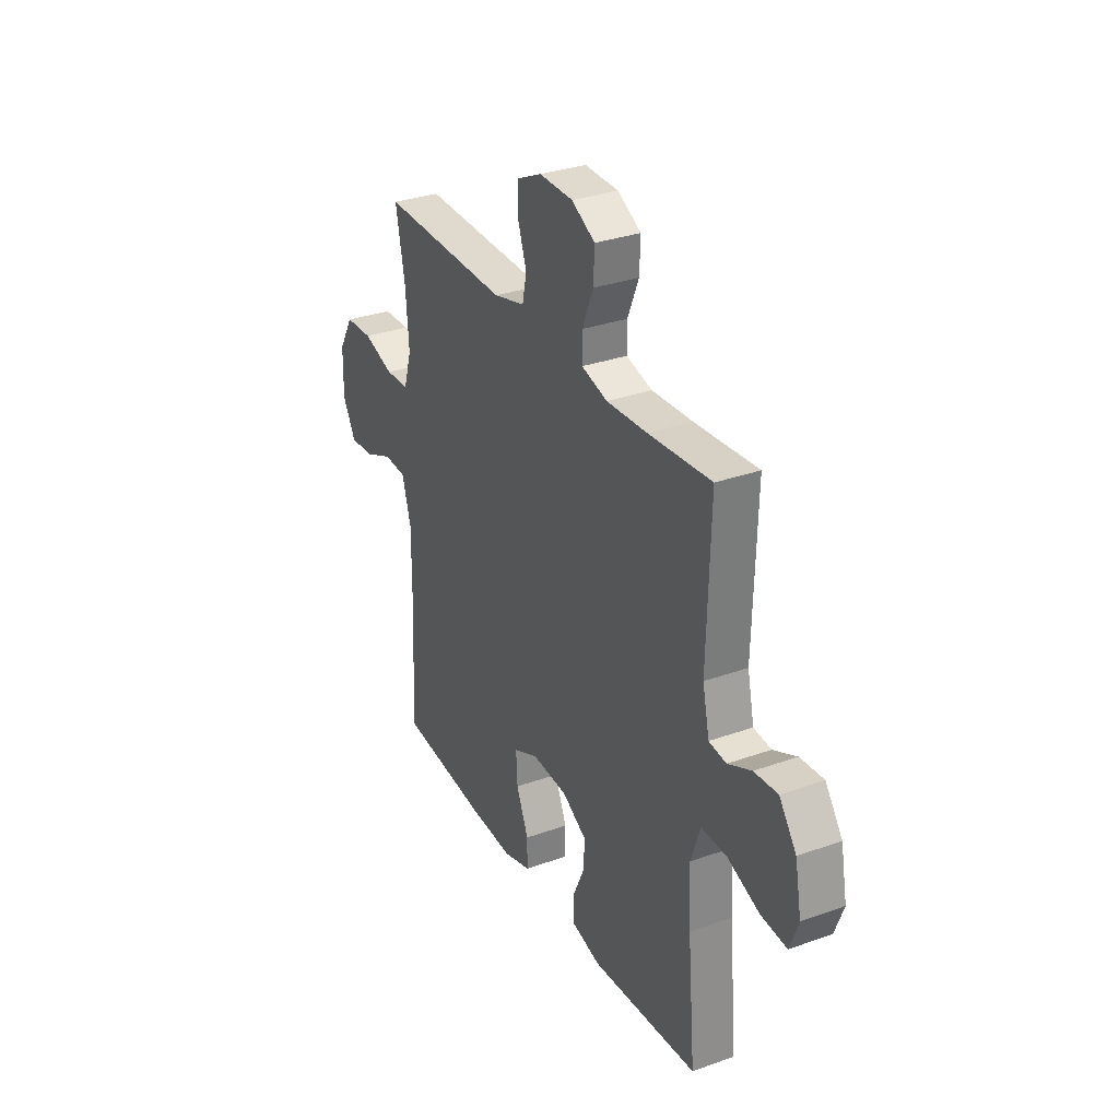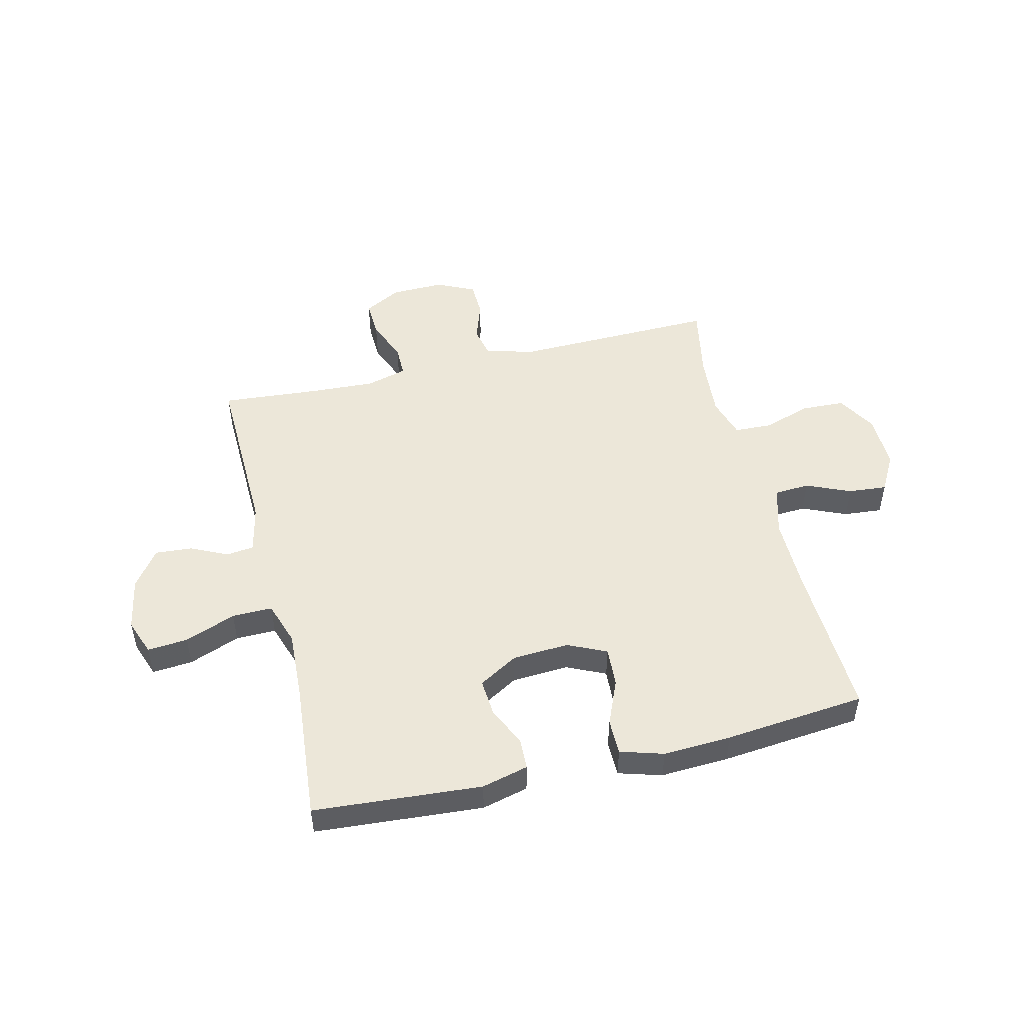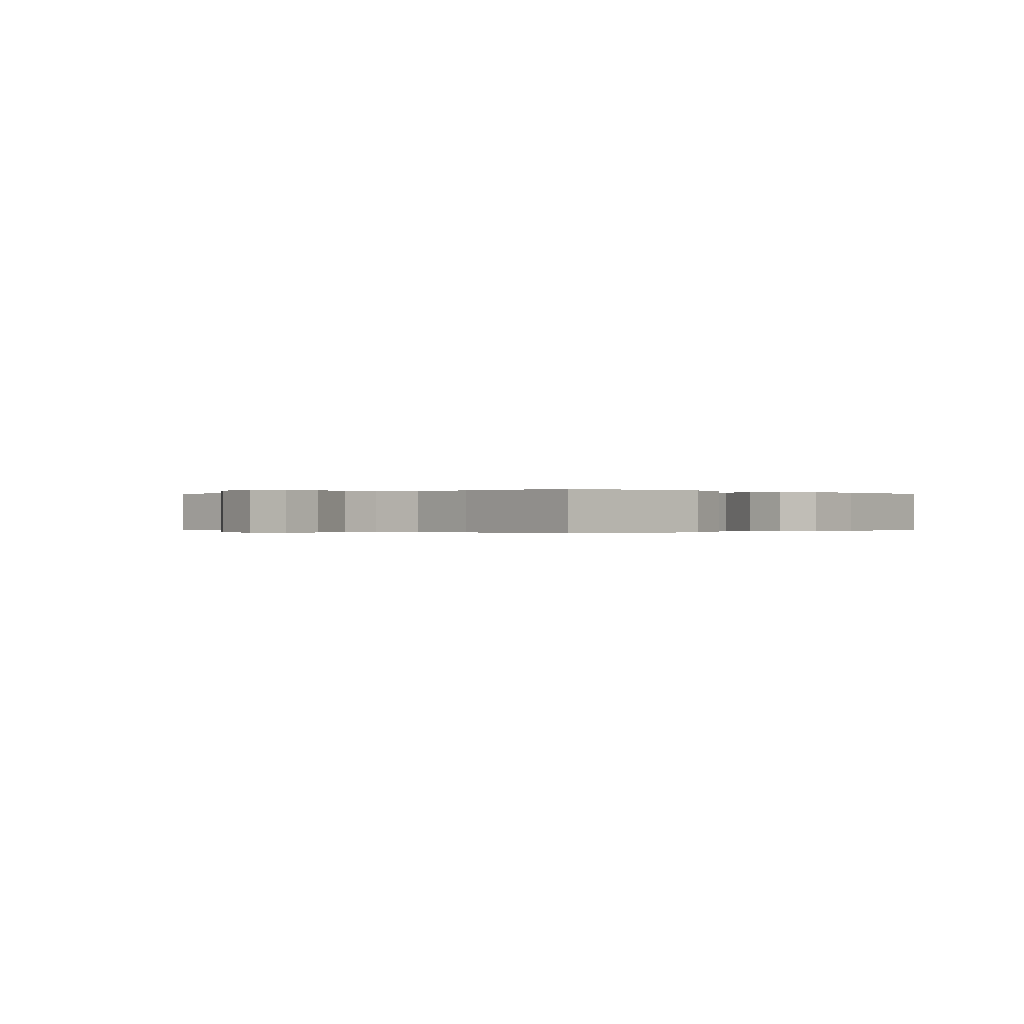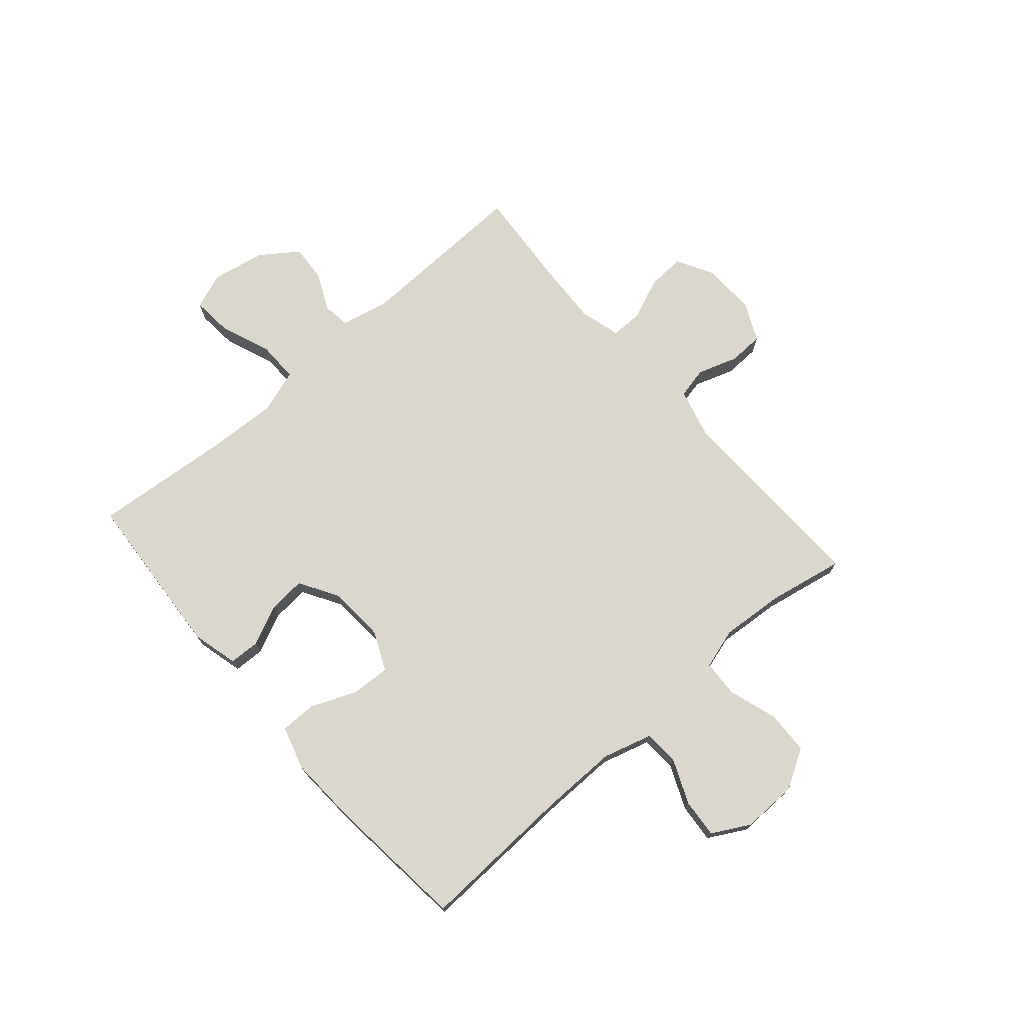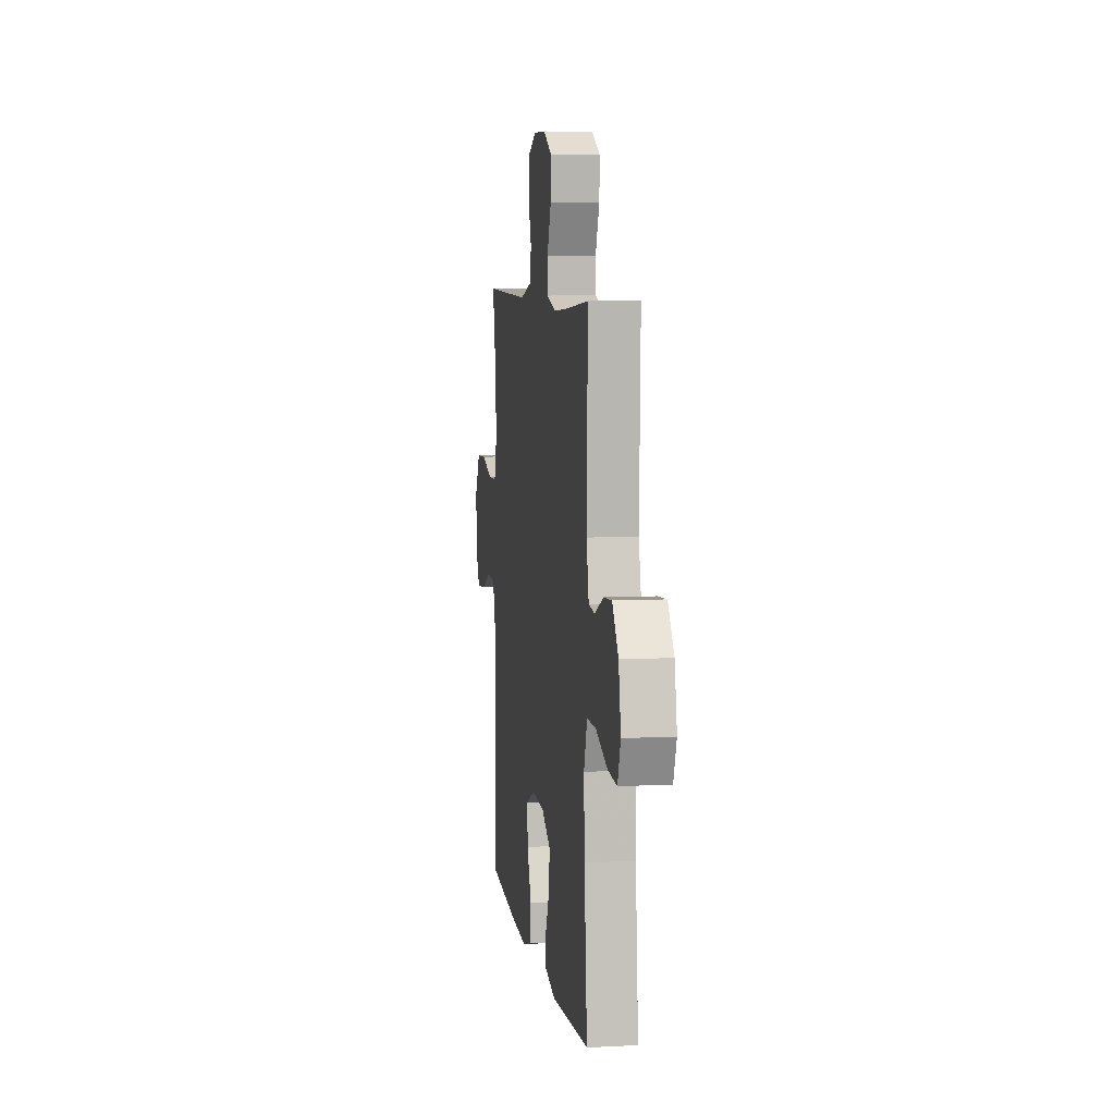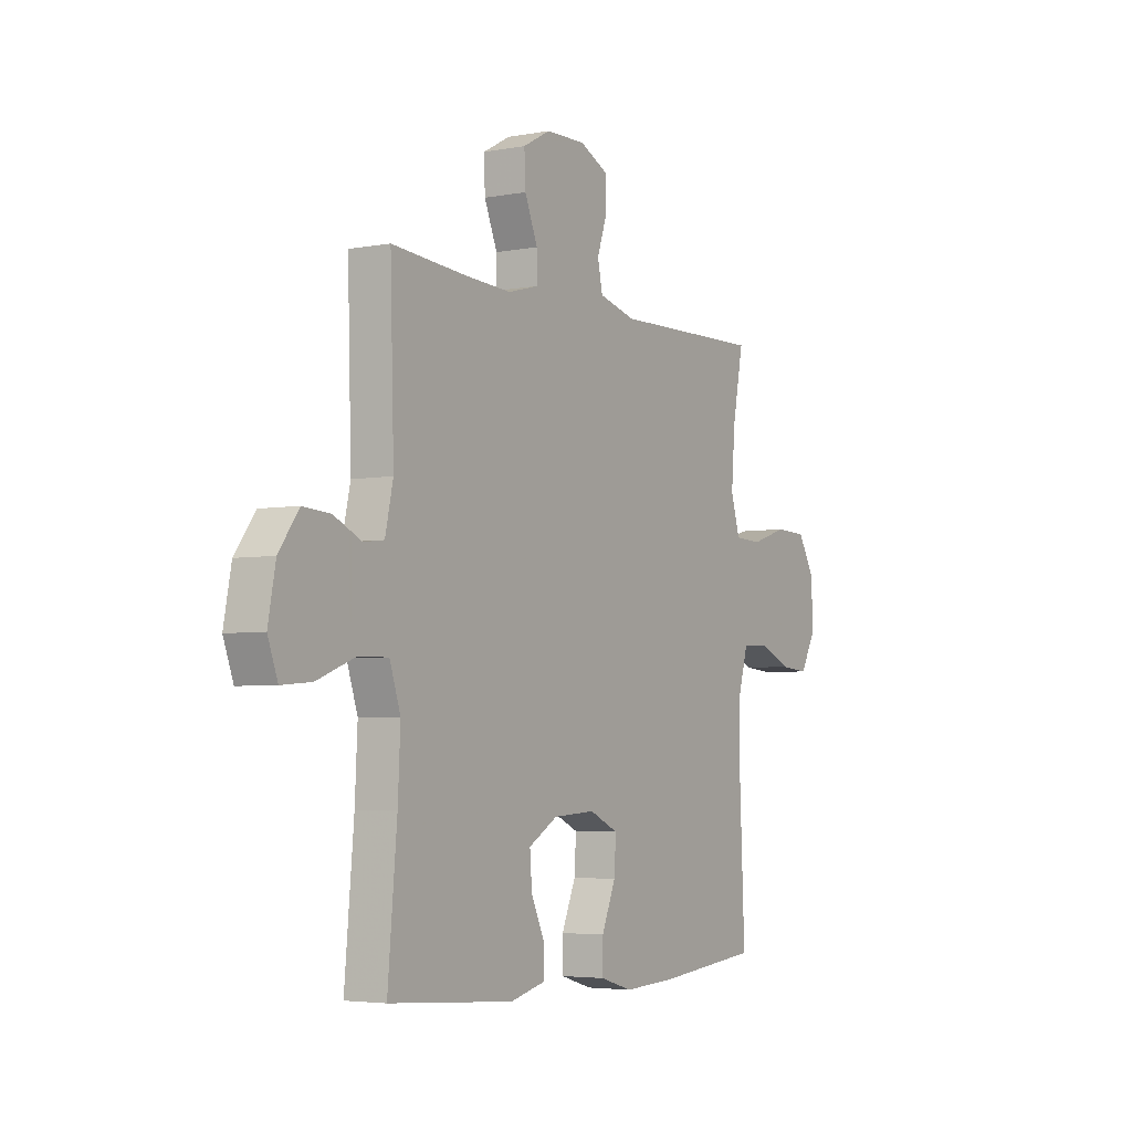
<metadata>
{"format":"obj","ext":"obj","renderer":"f3d","projection":"perspective","resolution":1024,"background":"white","views":[{"elev":31.4,"azim":63.0,"up":"+Z"},{"elev":49.8,"azim":166.5,"up":"+Y"},{"elev":-0.1,"azim":133.8,"up":"+Y"},{"elev":73.4,"azim":-131.1,"up":"+Y"},{"elev":7.0,"azim":81.5,"up":"+Z"},{"elev":-4.2,"azim":121.6,"up":"+Z"}]}
</metadata>
<code>
v -0.5 0.07 -0.5
v -0.488 0.07 -0.22
v -0.487 0.07 -0.086
v -0.512 0.07 0.001
v -0.575 0.07 0.005
v -0.654 0.07 -0.029
v -0.723 0.07 -0.035
v -0.76 0.07 0.032
v -0.758 0.07 0.131
v -0.717 0.07 0.201
v -0.64 0.07 0.204
v -0.553 0.07 0.176
v -0.487 0.07 0.179
v -0.465 0.07 0.252
v -0.474 0.07 0.366
v -0.5 0.07 0.5
v -0.137 0.07 0.492
v -0.049 0.07 0.515
v -0.037 0.07 0.571
v -0.061 0.07 0.642
v -0.059 0.07 0.705
v 0.009 0.07 0.737
v 0.104 0.07 0.735
v 0.17 0.07 0.699
v 0.167 0.07 0.632
v 0.136 0.07 0.557
v 0.136 0.07 0.5
v 0.209 0.07 0.48
v 0.324 0.07 0.486
v 0.5 0.07 0.5
v 0.491 0.07 0.19
v 0.51 0.07 0.104
v 0.559 0.07 0.098
v 0.625 0.07 0.129
v 0.691 0.07 0.134
v 0.739 0.07 0.068
v 0.757 0.07 -0.027
v 0.733 0.07 -0.092
v 0.661 0.07 -0.086
v 0.57 0.07 -0.051
v 0.498 0.07 -0.05
v 0.472 0.07 -0.128
v 0.478 0.07 -0.251
v 0.5 0.07 -0.5
v 0.2 0.07 -0.522
v 0.117 0.07 -0.501
v 0.115 0.07 -0.446
v 0.148 0.07 -0.374
v 0.153 0.07 -0.308
v 0.083 0.07 -0.267
v -0.018 0.07 -0.261
v -0.087 0.07 -0.293
v -0.083 0.07 -0.363
v -0.049 0.07 -0.444
v -0.049 0.07 -0.508
v -0.126 0.07 -0.531
v -0.248 0.07 -0.525
v -0.5 0 -0.5
v -0.488 0 -0.22
v -0.487 0 -0.086
v -0.512 0 0.001
v -0.575 0 0.005
v -0.654 0 -0.029
v -0.723 0 -0.035
v -0.76 0 0.032
v -0.758 0 0.131
v -0.717 0 0.201
v -0.64 0 0.204
v -0.553 0 0.176
v -0.487 0 0.179
v -0.465 0 0.252
v -0.474 0 0.366
v -0.5 0 0.5
v -0.137 0 0.492
v -0.049 0 0.515
v -0.037 0 0.571
v -0.061 0 0.642
v -0.059 0 0.705
v 0.009 0 0.737
v 0.104 0 0.735
v 0.17 0 0.699
v 0.167 0 0.632
v 0.136 0 0.557
v 0.136 0 0.5
v 0.209 0 0.48
v 0.324 0 0.486
v 0.5 0 0.5
v 0.491 0 0.19
v 0.51 0 0.104
v 0.559 0 0.098
v 0.625 0 0.129
v 0.691 0 0.134
v 0.739 0 0.068
v 0.757 0 -0.027
v 0.733 0 -0.092
v 0.661 0 -0.086
v 0.57 0 -0.051
v 0.498 0 -0.05
v 0.472 0 -0.128
v 0.478 0 -0.251
v 0.5 0 -0.5
v 0.2 0 -0.522
v 0.117 0 -0.501
v 0.115 0 -0.446
v 0.148 0 -0.374
v 0.153 0 -0.308
v 0.083 0 -0.267
v -0.018 0 -0.261
v -0.087 0 -0.293
v -0.083 0 -0.363
v -0.049 0 -0.444
v -0.049 0 -0.508
v -0.126 0 -0.531
v -0.248 0 -0.525
f 57 1 2
f 56 57 2
f 55 56 2
f 54 55 2
f 53 54 2
f 52 53 2 3
f 51 52 3 4
f 50 51 4
f 46 47 48
f 45 46 48
f 44 45 48
f 43 44 48
f 42 43 48 49
f 41 42 49 50
f 38 39 40
f 37 38 40
f 36 37 40
f 35 36 40
f 34 35 40
f 33 34 40
f 32 33 40 41
f 41 50 4
f 32 41 4
f 31 32 4
f 24 25 26
f 23 24 26
f 22 23 26
f 21 22 26
f 20 21 26
f 19 20 26
f 18 19 26 27
f 17 18 27 28
f 15 16 17 28
f 10 11 12
f 9 10 12
f 8 9 12
f 7 8 12
f 6 7 12
f 5 6 12
f 5 12 13
f 4 5 13
f 31 4 13
f 30 31 13
f 29 30 13
f 14 15 28 29
f 13 14 29
f 59 58 114
f 59 114 113
f 59 113 112
f 59 112 111
f 59 111 110
f 60 59 110 109
f 61 60 109 108
f 61 108 107
f 105 104 103
f 105 103 102
f 105 102 101
f 105 101 100
f 106 105 100 99
f 107 106 99 98
f 97 96 95
f 97 95 94
f 97 94 93
f 97 93 92
f 97 92 91
f 97 91 90
f 98 97 90 89
f 61 107 98
f 61 98 89
f 61 89 88
f 83 82 81
f 83 81 80
f 83 80 79
f 83 79 78
f 83 78 77
f 83 77 76
f 84 83 76 75
f 85 84 75 74
f 85 74 73 72
f 69 68 67
f 69 67 66
f 69 66 65
f 69 65 64
f 69 64 63
f 69 63 62
f 70 69 62
f 70 62 61
f 70 61 88
f 70 88 87
f 70 87 86
f 86 85 72 71
f 86 71 70
f 1 58 59 2
f 2 59 60 3
f 3 60 61 4
f 4 61 62 5
f 5 62 63 6
f 6 63 64 7
f 7 64 65 8
f 8 65 66 9
f 9 66 67 10
f 10 67 68 11
f 11 68 69 12
f 12 69 70 13
f 13 70 71 14
f 14 71 72 15
f 15 72 73 16
f 16 73 74 17
f 17 74 75 18
f 18 75 76 19
f 19 76 77 20
f 20 77 78 21
f 21 78 79 22
f 22 79 80 23
f 23 80 81 24
f 24 81 82 25
f 25 82 83 26
f 26 83 84 27
f 27 84 85 28
f 28 85 86 29
f 29 86 87 30
f 30 87 88 31
f 31 88 89 32
f 32 89 90 33
f 33 90 91 34
f 34 91 92 35
f 35 92 93 36
f 36 93 94 37
f 37 94 95 38
f 38 95 96 39
f 39 96 97 40
f 40 97 98 41
f 41 98 99 42
f 42 99 100 43
f 43 100 101 44
f 44 101 102 45
f 45 102 103 46
f 46 103 104 47
f 47 104 105 48
f 48 105 106 49
f 49 106 107 50
f 50 107 108 51
f 51 108 109 52
f 52 109 110 53
f 53 110 111 54
f 54 111 112 55
f 55 112 113 56
f 56 113 114 57
f 57 114 58 1

</code>
